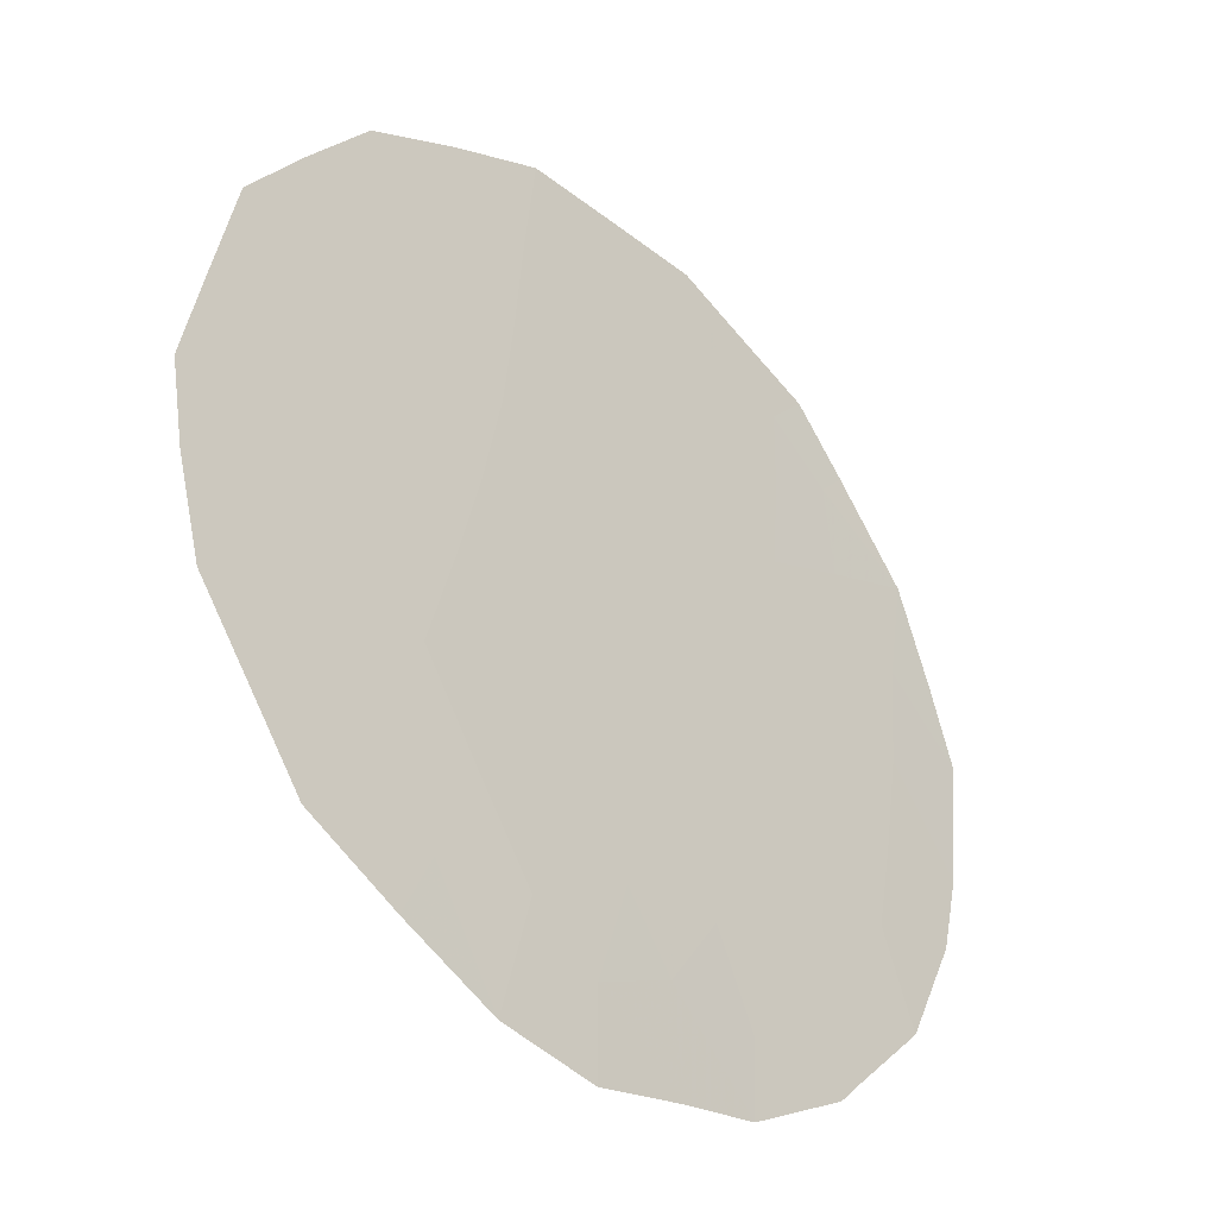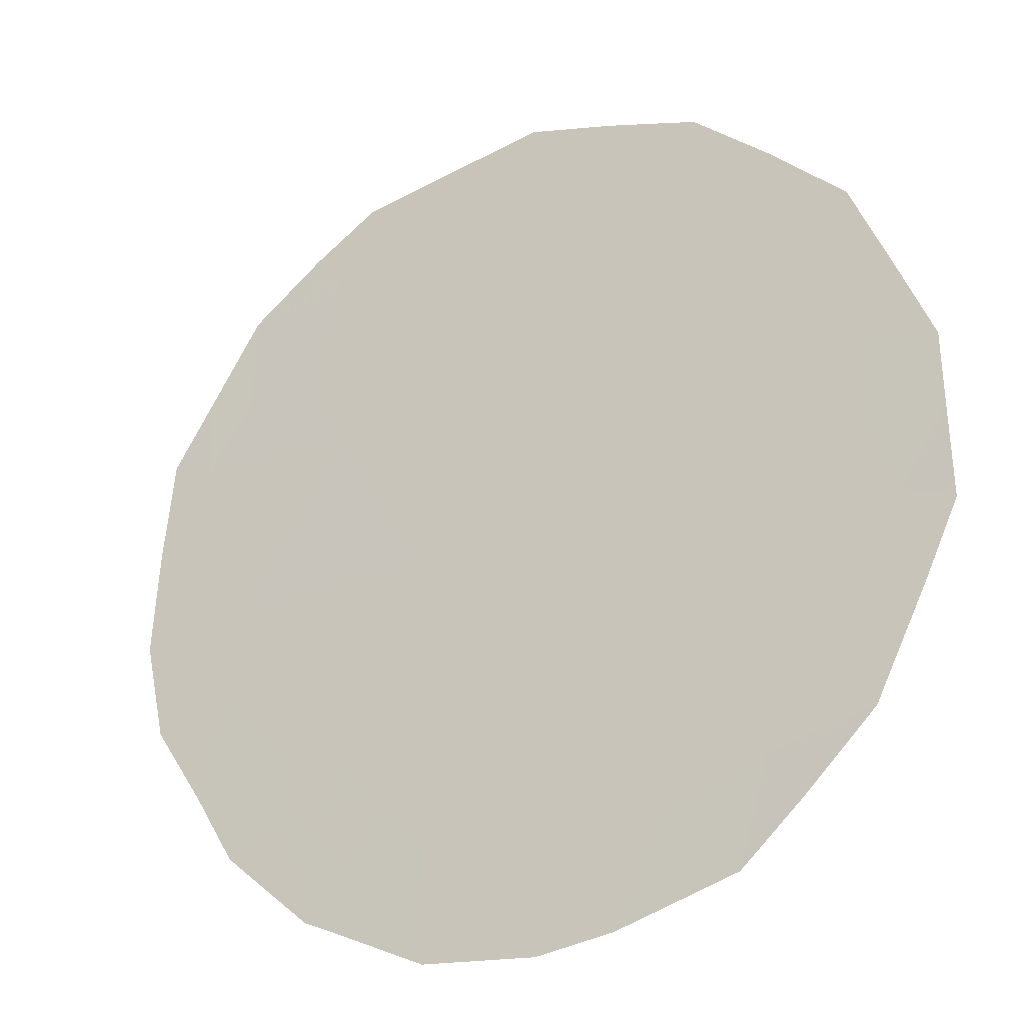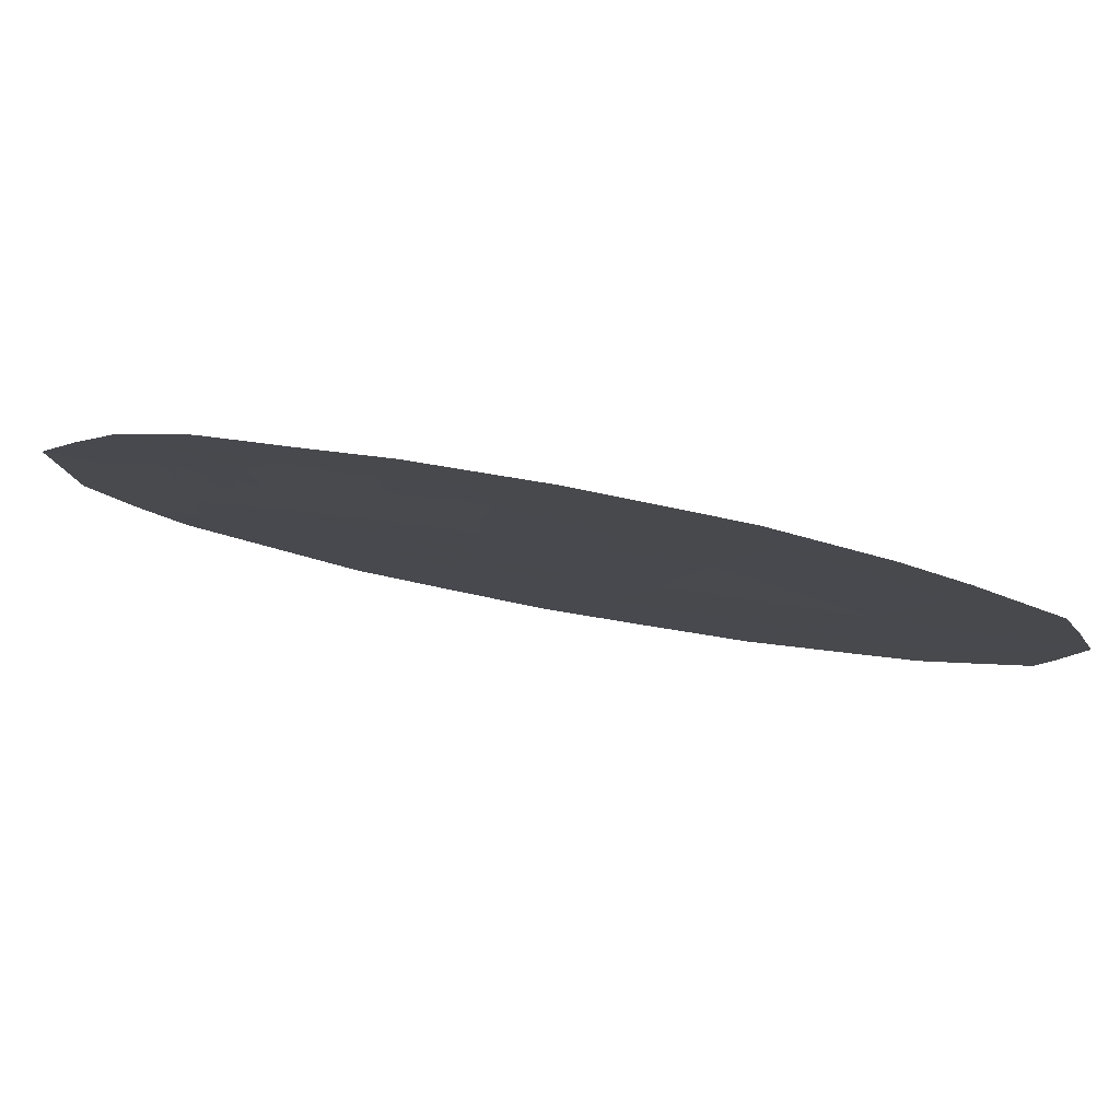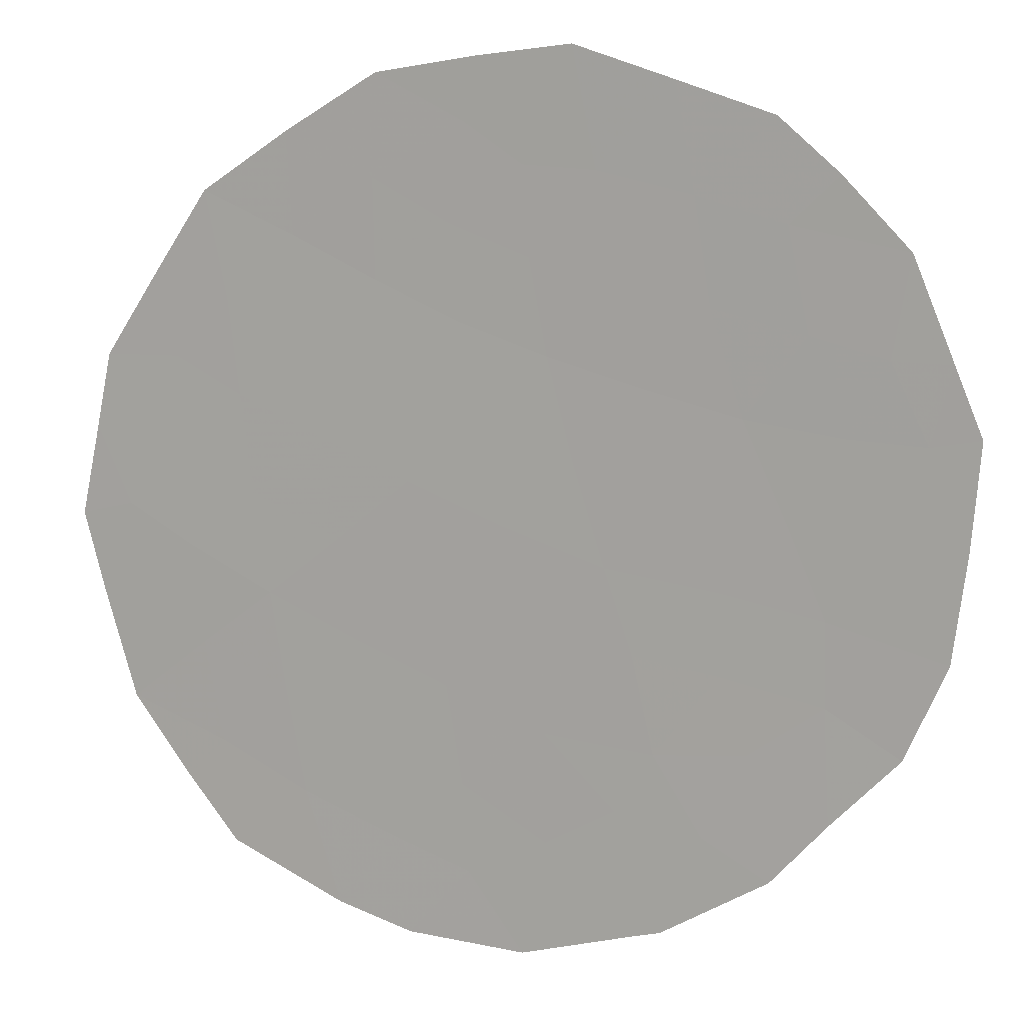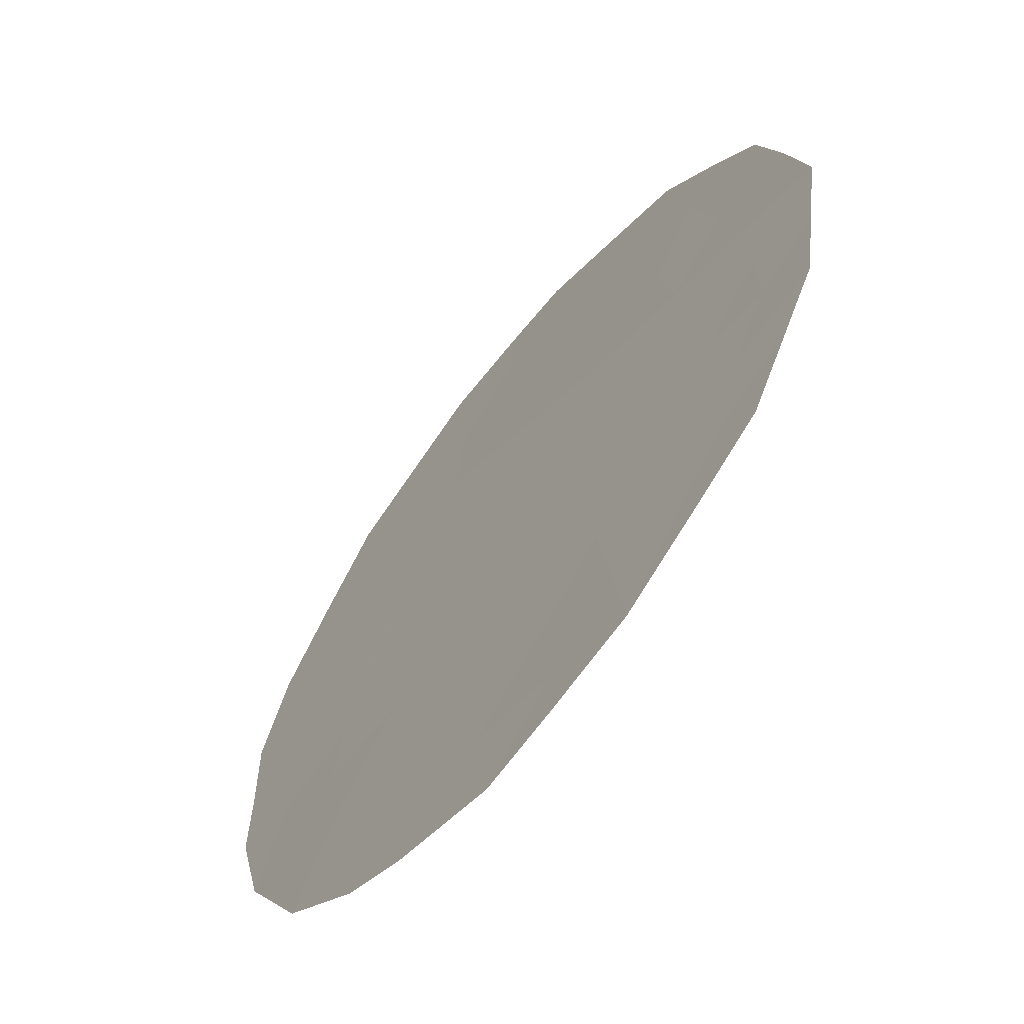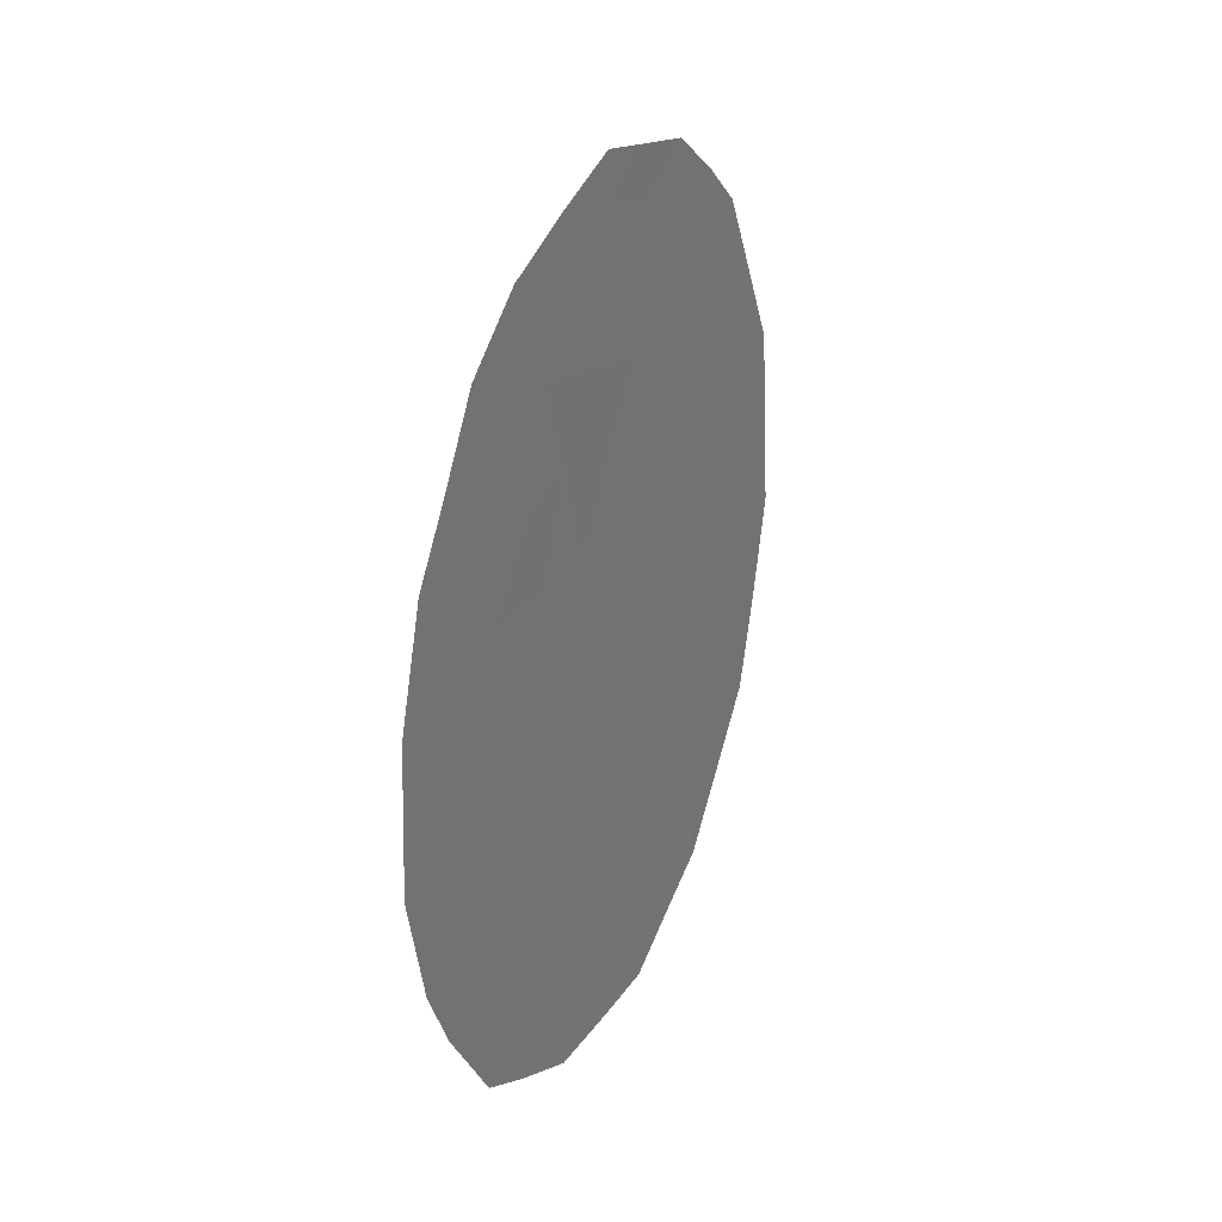
<metadata>
{"format":"obj","ext":"obj","renderer":"f3d","projection":"perspective","resolution":1024,"background":"white","views":[{"elev":17.8,"azim":-151.5,"up":"+Z"},{"elev":11.3,"azim":-50.4,"up":"+Z"},{"elev":-62.9,"azim":-102.5,"up":"+Z"},{"elev":-24.5,"azim":113.7,"up":"+Z"},{"elev":-2.1,"azim":-19.4,"up":"+Z"},{"elev":23.6,"azim":-123.0,"up":"+Y"}]}
</metadata>
<code>
v -74.38 36.44 69.85
v -77.2 30.98 65.54
v -75.06 34.63 68.84
v -75.59 36.43 68.04
v -76.74 32.8 66.28
v -77.81 32.57 64.65
v -75.56 32.9 68.05
v -75.37 29.78 68.3
v -74.9 31.3 69.04
v -75.93 38.13 67.56
v -77.31 34.8 65.44
v -76.24 34.73 67.05
v -74.02 34.82 70.39
v -74.45 33.05 69.75
v -76.03 31.1 67.32
v -74.89 29.61 69.03
v -75.37 29.2 68.3
v -77.87 31.06 64.52
v -77.42 30.04 65.2
v -76.49 29.28 66.62
v -74.51 29.94 69.61
v -78.1 31.77 64.18
v -78.32 32.95 63.88
v -77.84 36.39 64.65
v -77.55 37.25 65.11
v -78.3 34.12 63.92
v -78.1 35.68 64.24
v -77.09 37.89 65.82
v -73.35 33.55 71.38
v -73.46 35.58 71.22
v -75.94 38.64 67.54
v -73.75 31.45 70.79
v -74.92 38.36 69.06
v -78.3 34.46 63.92
v -74.44 37.86 69.76
v -74.07 37.38 70.31
v -74.51 34.68 69.66
v -76.83 30.18 66.1
v -77 29.68 65.84
v -74.77 33.81 69.26
v -75 32.95 68.91
v -75.32 33.77 68.43
v -76.61 31.02 66.44
v -76.96 31.87 65.92
v -76.39 31.93 66.8
v -75.06 30.36 68.78
v -74.61 30.7 69.47
v -76.15 32.85 67.16
v -75.8 32 67.67
v -75.67 30.35 67.85
v -75.83 29.63 67.61
v -76.24 30.23 66.99
v -75.45 31.18 68.19
v -75.83 29.22 67.61
v -76.75 34.81 66.29
v -77.31 32.72 65.42
v -77.09 33.72 65.75
v -77.71 33.47 64.82
v -77.8 35.1 64.68
v -76.39 37.61 66.86
v -76.51 38.29 66.68
v -76.2 36.63 67.13
v -75.8 37.36 67.74
v -74.24 33.96 70.06
v -73.9 33.27 70.56
v -75.33 35.51 68.44
v -74.98 36.35 68.96
v -75.23 37.23 68.59
v -75.64 34.65 67.95
v -75.93 35.61 67.52
v -76.49 33.75 66.66
v -75.91 33.76 67.54
v -74.36 31.41 69.86
v -74.14 30.66 70.18
v -75.23 32.08 68.55
v -74.67 32.17 69.4
v -75.44 37.94 68.28
v -75.53 38.52 68.15
v -74.1 32.29 70.25
v -73.4 34.61 71.31
v -73.54 32.47 71.1
v -73.77 36.5 70.75
v -77.54 31.83 65.05
v -74.64 37.26 69.47
v -76.75 36.8 66.32
v -77.39 35.75 65.33
v -73.72 34.33 70.83
v -74.7 35.51 69.37
v -74.14 35.54 70.21
v -78 34.06 64.38
v -77.21 36.61 65.62
v -76.94 35.64 66.01
v -76.5 35.85 66.68
v -77.59 34.27 65.01
f 8 16 17
f 2 19 18
f 38 20 39
f 40 41 42
f 43 44 45
f 8 46 16
f 48 49 45
f 50 51 52
f 53 46 50
f 20 51 54
f 6 22 23
f 56 58 57
f 6 23 58
f 10 63 60
f 62 60 63
f 64 87 65
f 88 66 67
f 84 67 68
f 69 70 66
f 48 71 72
f 72 69 42
f 73 74 47
f 49 75 53
f 76 75 41
f 10 31 78
f 77 68 63
f 43 52 38
f 76 79 73
f 71 57 55
f 11 94 59
f 84 33 35
f 37 64 40
f 13 30 87
f 65 81 79
f 83 56 44
f 88 37 3
f 2 38 19
f 39 19 38
f 3 40 42
f 40 14 41
f 42 41 7
f 15 43 45
f 43 2 44
f 45 44 5
f 46 9 47
f 46 47 21
f 46 21 16
f 5 48 45
f 48 7 49
f 45 49 15
f 15 50 52
f 50 8 51
f 52 51 20
f 15 53 50
f 53 9 46
f 50 46 8
f 8 17 51
f 54 51 17
f 5 56 57
f 56 6 58
f 57 58 94
f 24 86 27
f 91 24 25
f 24 91 86
f 60 28 61
f 28 60 85
f 10 60 61
f 61 31 10
f 4 62 63
f 14 64 65
f 64 13 87
f 65 87 29
f 88 3 66
f 67 66 4
f 68 67 4
f 3 69 66
f 69 12 70
f 66 70 4
f 88 1 89
f 13 37 89
f 7 48 72
f 48 5 71
f 72 71 12
f 55 92 93
f 92 86 91
f 7 72 42
f 72 12 69
f 42 69 3
f 9 73 47
f 73 32 74
f 47 74 21
f 15 49 53
f 49 7 75
f 53 75 9
f 14 76 41
f 76 9 75
f 41 75 7
f 78 77 10
f 84 68 33
f 78 33 77
f 10 77 63
f 77 33 68
f 63 68 4
f 2 43 38
f 43 15 52
f 38 52 20
f 9 76 73
f 76 14 79
f 73 79 32
f 12 71 55
f 71 5 57
f 55 57 11
f 90 34 59
f 27 59 34
f 34 90 26
f 3 37 40
f 37 13 64
f 40 64 14
f 87 80 29
f 14 65 79
f 65 29 81
f 79 81 32
f 89 1 82
f 89 82 30
f 2 83 44
f 83 6 56
f 44 56 5
f 36 1 84
f 83 18 22
f 18 83 2
f 6 83 22
f 85 60 62
f 28 85 91
f 85 62 93
f 70 62 4
f 1 36 82
f 86 59 27
f 59 86 11
f 88 67 1
f 84 1 67
f 13 89 30
f 87 30 80
f 91 25 28
f 88 89 37
f 90 23 26
f 90 58 23
f 36 84 35
f 12 93 70
f 93 12 55
f 92 91 85
f 70 93 62
f 92 85 93
f 11 86 92
f 11 92 55
f 94 90 59
f 57 94 11
f 90 94 58

</code>
